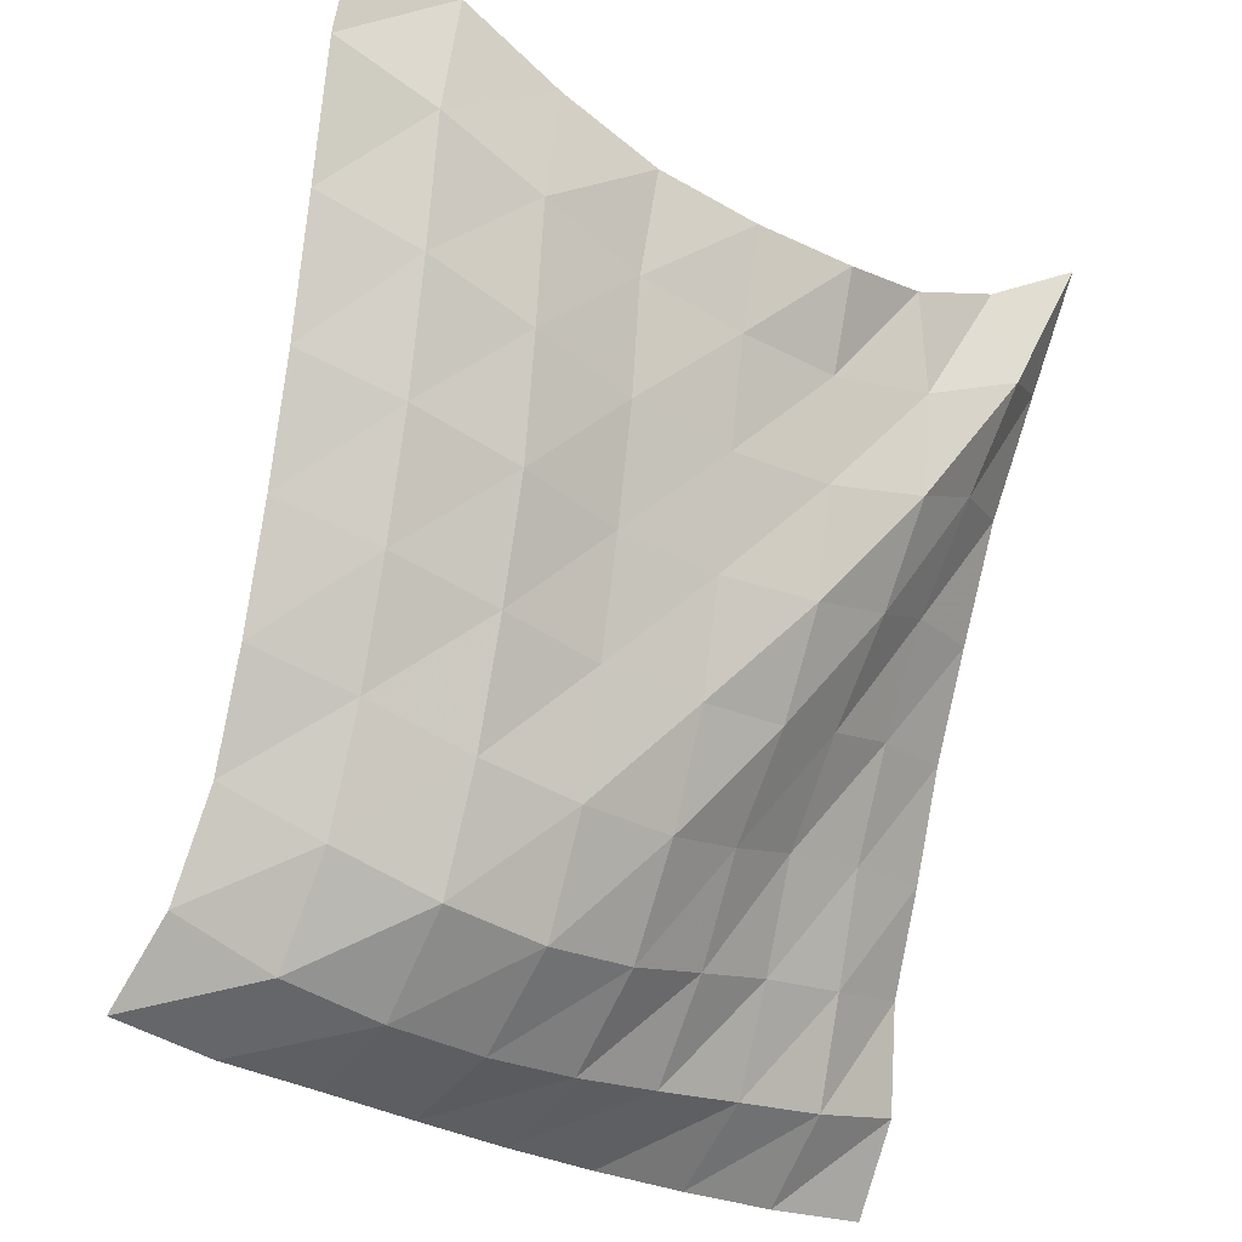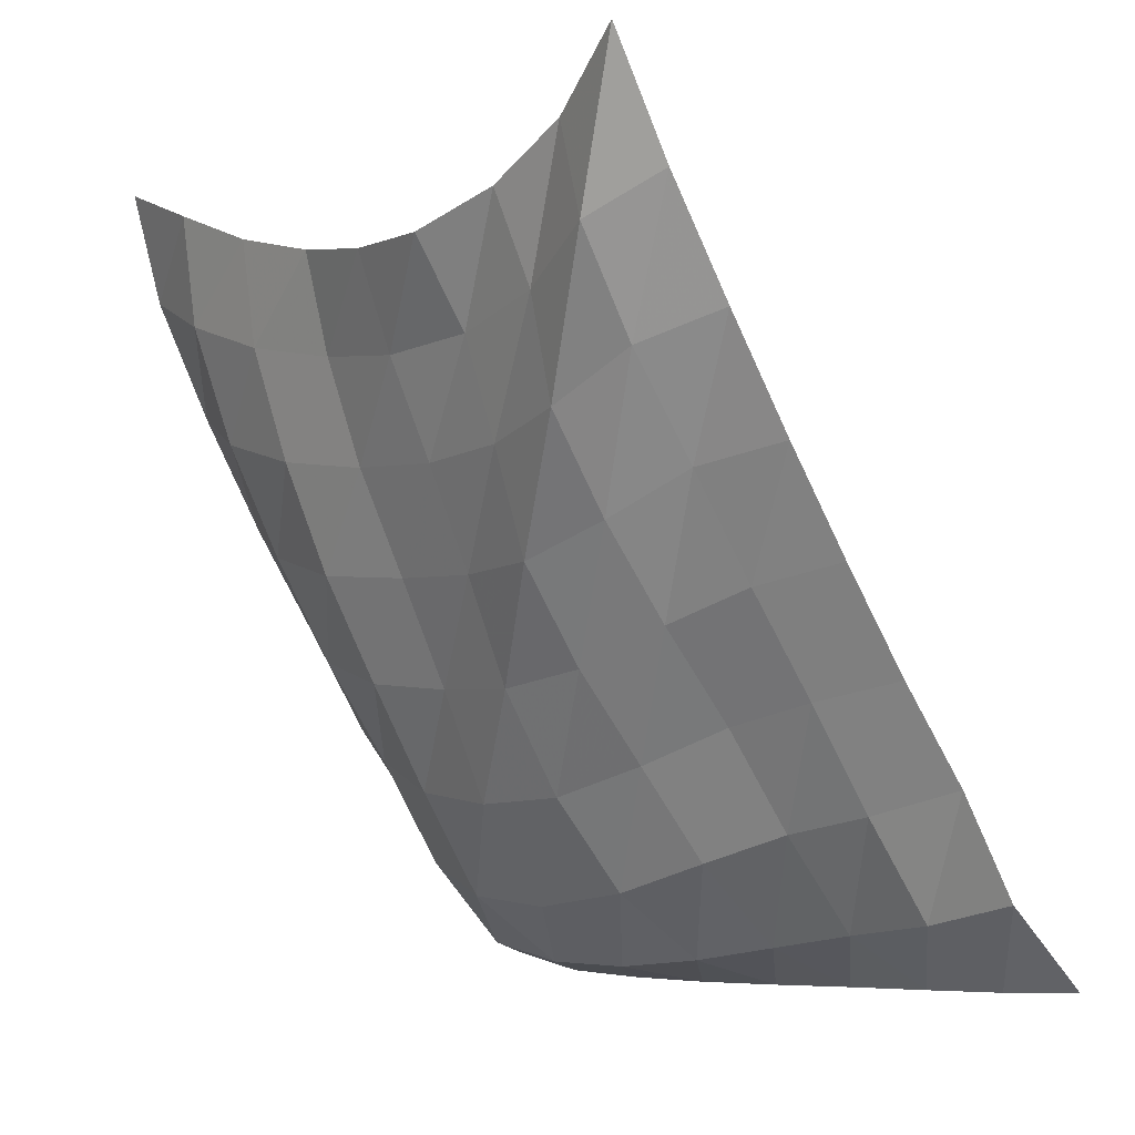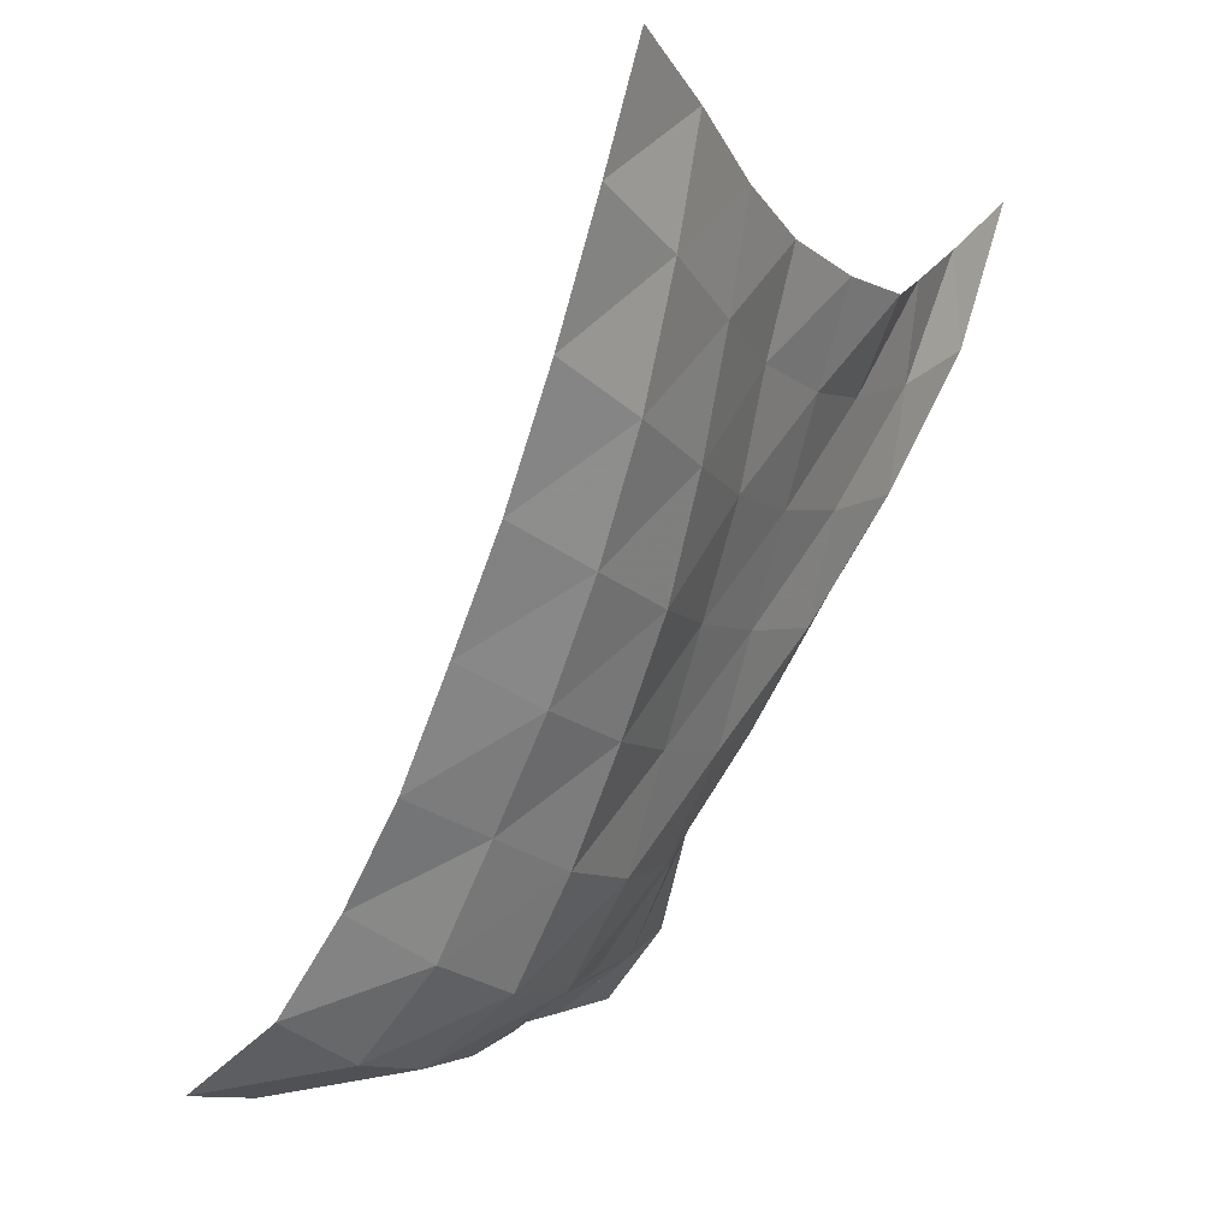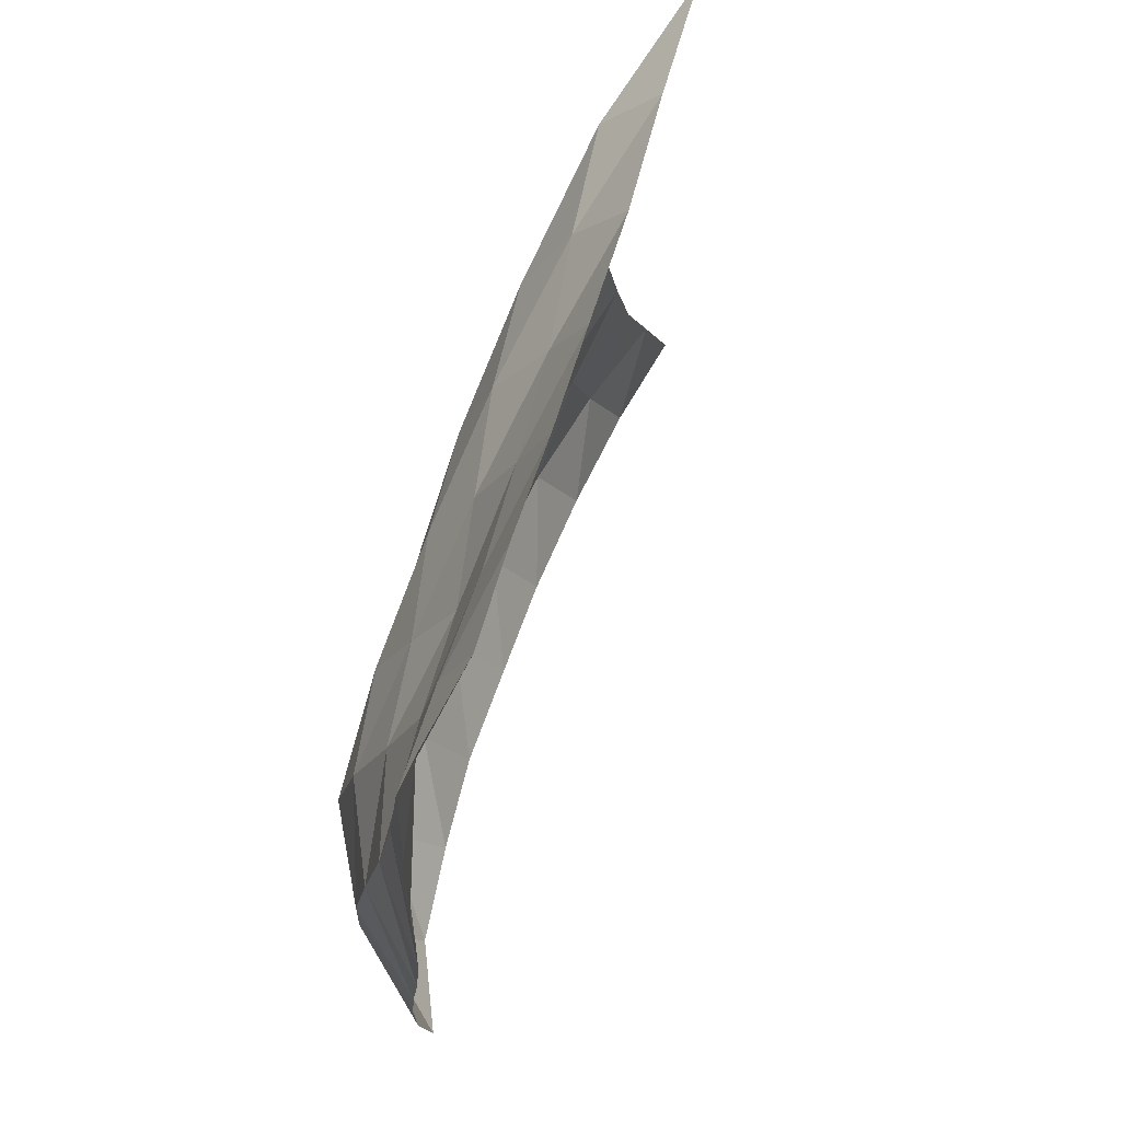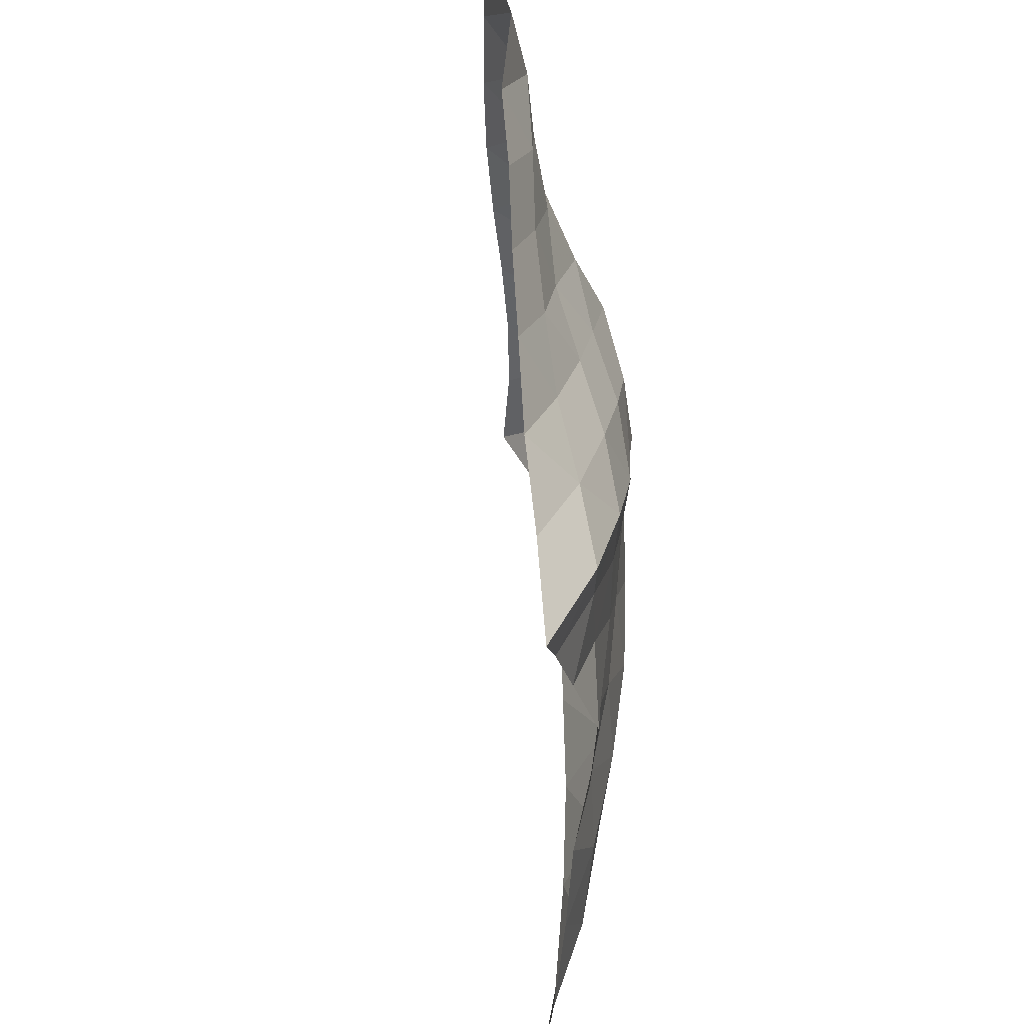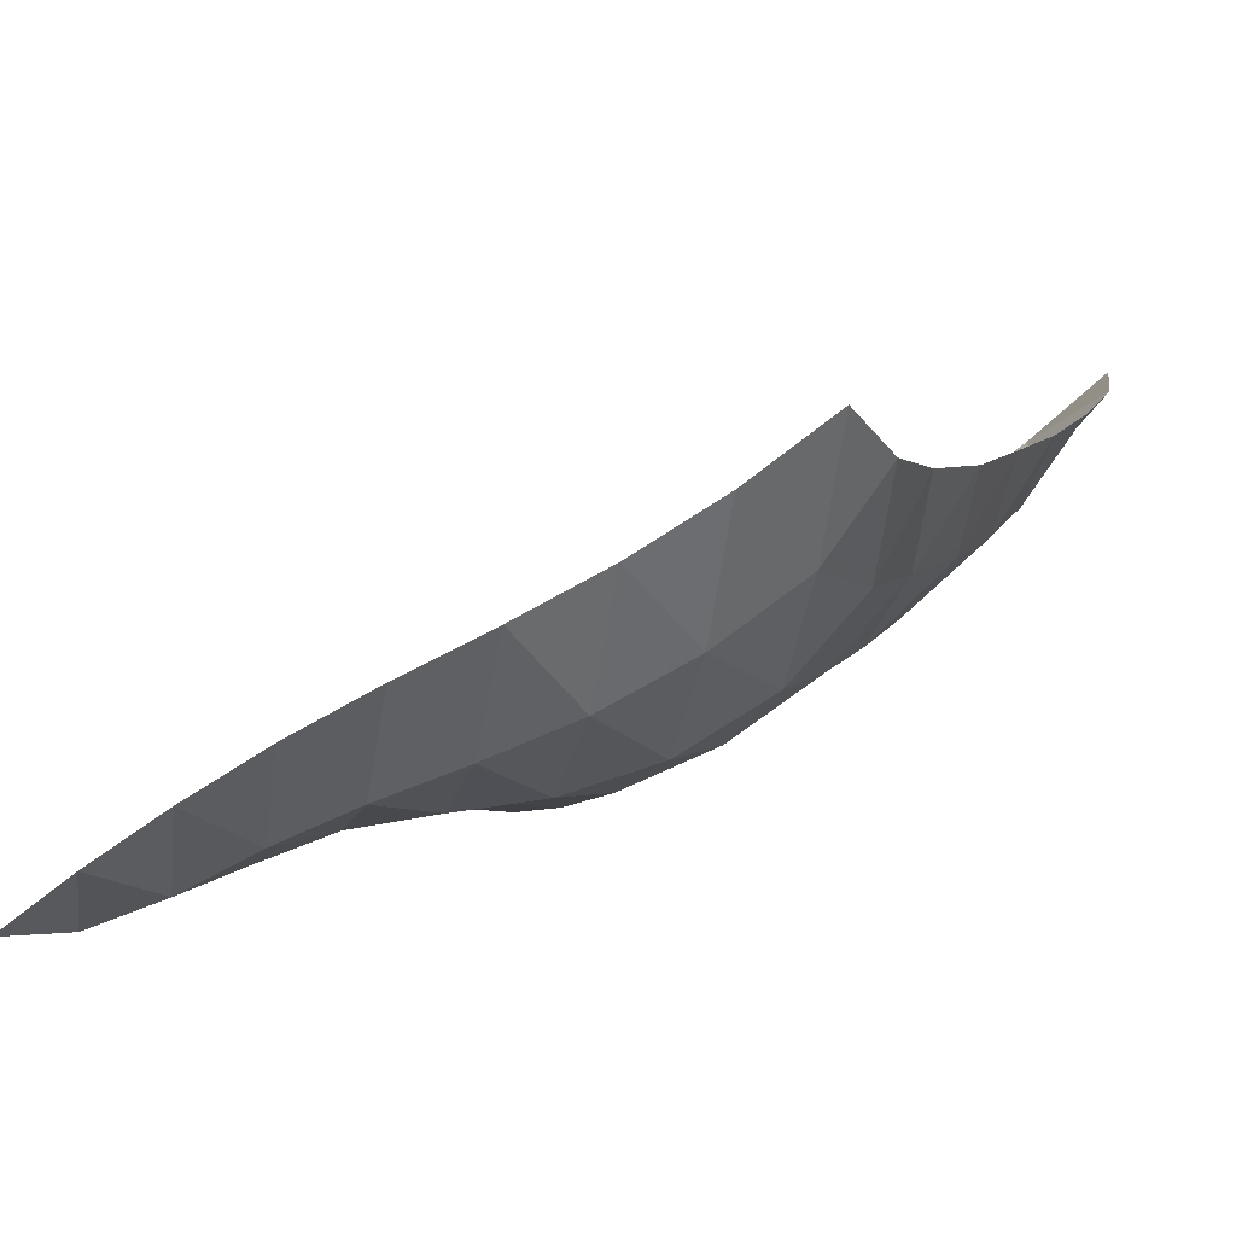
<metadata>
{"format":"obj","ext":"obj","renderer":"f3d","projection":"perspective","resolution":1024,"background":"white","views":[{"elev":-32.4,"azim":-125.5,"up":"+Y"},{"elev":-4.9,"azim":-38.0,"up":"+Y"},{"elev":-1.8,"azim":-153.5,"up":"+Y"},{"elev":69.3,"azim":46.5,"up":"+Z"},{"elev":48.8,"azim":-153.3,"up":"+Z"},{"elev":-62.0,"azim":126.0,"up":"+Y"}]}
</metadata>
<code>
v -1 0 -1
v -0.9976 -0.09841 -0.7446
v -0.9789 -0.2009 -0.4784
v -0.9633 -0.269 -0.2126
v -0.9829 -0.3111 0.04346
v -0.9982 -0.3181 0.2967
v -0.9541 -0.2505 0.5328
v -0.9534 -0.1475 0.7672
v -1 0 1
v -0.9187 -0.278 -1.004
v -0.952 -0.379 -0.7593
v -0.9375 -0.4672 -0.4883
v -0.8968 -0.5221 -0.2152
v -0.9001 -0.5539 0.05693
v -0.8815 -0.5387 0.3286
v -0.8987 -0.4817 0.594
v -0.949 -0.3773 0.8308
v -0.8392 -0.2789 0.9889
v -0.797 -0.5816 -0.9598
v -0.8628 -0.6794 -0.725
v -0.8631 -0.7506 -0.4559
v -0.8225 -0.7881 -0.1832
v -0.8098 -0.8024 0.08895
v -0.817 -0.7862 0.3536
v -0.8503 -0.7349 0.6047
v -0.7877 -0.6207 0.8035
v -0.6726 -0.5506 0.9868
v -0.6629 -0.875 -0.91
v -0.7461 -0.9661 -0.6808
v -0.7682 -1.031 -0.415
v -0.7219 -1.052 -0.1484
v -0.7184 -1.06 0.1174
v -0.7456 -1.048 0.3705
v -0.6979 -0.97 0.6
v -0.6081 -0.866 0.7919
v -0.5206 -0.8222 1.004
v -0.5244 -1.139 -0.8637
v -0.616 -1.233 -0.639
v -0.6471 -1.297 -0.3801
v -0.6186 -1.318 -0.1173
v -0.6267 -1.325 0.1399
v -0.5973 -1.286 0.3819
v -0.5198 -1.195 0.592
v -0.4501 -1.118 0.802
v -0.3778 -1.074 1.025
v -0.3865 -1.401 -0.8233
v -0.4688 -1.488 -0.5947
v -0.5159 -1.566 -0.3476
v -0.5196 -1.594 -0.09103
v -0.4902 -1.578 0.1599
v -0.4174 -1.506 0.3834
v -0.338 -1.42 0.5986
v -0.2987 -1.368 0.829
v -0.2416 -1.325 1.06
v -0.2334 -1.633 -0.7827
v -0.3249 -1.748 -0.5696
v -0.3699 -1.826 -0.325
v -0.3602 -1.844 -0.06605
v -0.3163 -1.805 0.1823
v -0.2527 -1.732 0.4092
v -0.1938 -1.662 0.6348
v -0.1662 -1.619 0.8688
v -0.1015 -1.56 1.093
v -0.07757 -1.854 -0.7799
v -0.1335 -1.962 -0.557
v -0.136 -1.998 -0.3046
v -0.1187 -1.998 -0.05271
v -0.08724 -1.971 0.1936
v -0.05565 -1.932 0.4334
v -0.03567 -1.893 0.6725
v -0.02912 -1.862 0.9121
v -0.005778 -1.808 1.147
v 0.1268 -2.01 -0.7953
v 0.1227 -2.045 -0.5487
v 0.1286 -2.049 -0.3016
v 0.1498 -2.048 -0.05603
v 0.1762 -2.042 0.1903
v 0.1933 -2.034 0.4378
v 0.1966 -2.027 0.6865
v 0.1889 -2.017 0.9339
v 0.1668 -2.002 1.18
f 1 10 2
f 2 10 11
f 2 11 3
f 3 11 12
f 3 12 4
f 4 12 13
f 4 13 5
f 5 13 14
f 5 14 6
f 6 14 15
f 6 15 7
f 7 15 16
f 7 16 8
f 8 16 17
f 8 17 9
f 9 17 18
f 10 19 11
f 11 19 20
f 11 20 12
f 12 20 21
f 12 21 13
f 13 21 22
f 13 22 14
f 14 22 23
f 14 23 15
f 15 23 24
f 15 24 16
f 16 24 25
f 16 25 17
f 17 25 26
f 17 26 18
f 18 26 27
f 19 28 20
f 20 28 29
f 20 29 21
f 21 29 30
f 21 30 22
f 22 30 31
f 22 31 23
f 23 31 32
f 23 32 24
f 24 32 33
f 24 33 25
f 25 33 34
f 25 34 26
f 26 34 35
f 26 35 27
f 27 35 36
f 28 37 29
f 29 37 38
f 29 38 30
f 30 38 39
f 30 39 31
f 31 39 40
f 31 40 32
f 32 40 41
f 32 41 33
f 33 41 42
f 33 42 34
f 34 42 43
f 34 43 35
f 35 43 44
f 35 44 36
f 36 44 45
f 37 46 38
f 38 46 47
f 38 47 39
f 39 47 48
f 39 48 40
f 40 48 49
f 40 49 41
f 41 49 50
f 41 50 42
f 42 50 51
f 42 51 43
f 43 51 52
f 43 52 44
f 44 52 53
f 44 53 45
f 45 53 54
f 46 55 47
f 47 55 56
f 47 56 48
f 48 56 57
f 48 57 49
f 49 57 58
f 49 58 50
f 50 58 59
f 50 59 51
f 51 59 60
f 51 60 52
f 52 60 61
f 52 61 53
f 53 61 62
f 53 62 54
f 54 62 63
f 55 64 56
f 56 64 65
f 56 65 57
f 57 65 66
f 57 66 58
f 58 66 67
f 58 67 59
f 59 67 68
f 59 68 60
f 60 68 69
f 60 69 61
f 61 69 70
f 61 70 62
f 62 70 71
f 62 71 63
f 63 71 72
f 64 73 65
f 65 73 74
f 65 74 66
f 66 74 75
f 66 75 67
f 67 75 76
f 67 76 68
f 68 76 77
f 68 77 69
f 69 77 78
f 69 78 70
f 70 78 79
f 70 79 71
f 71 79 80
f 71 80 72
f 72 80 81

</code>
